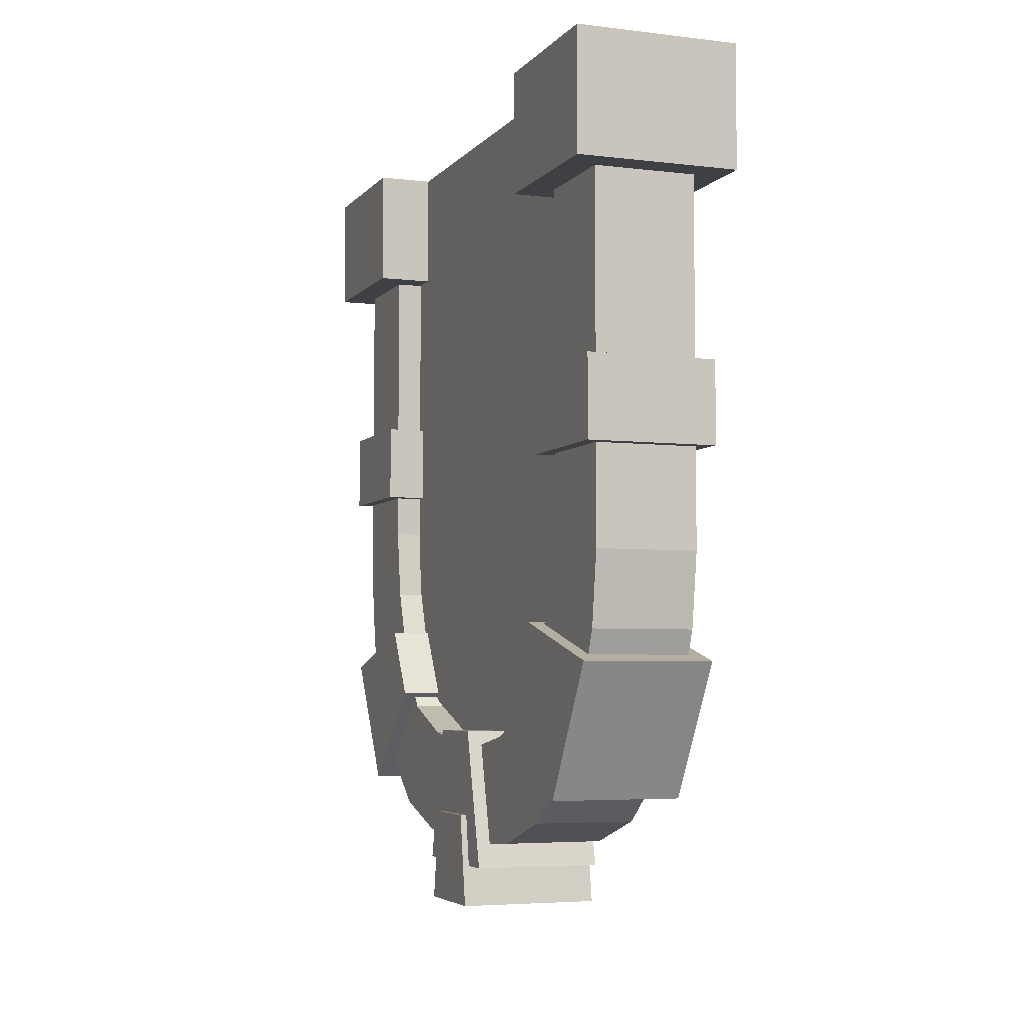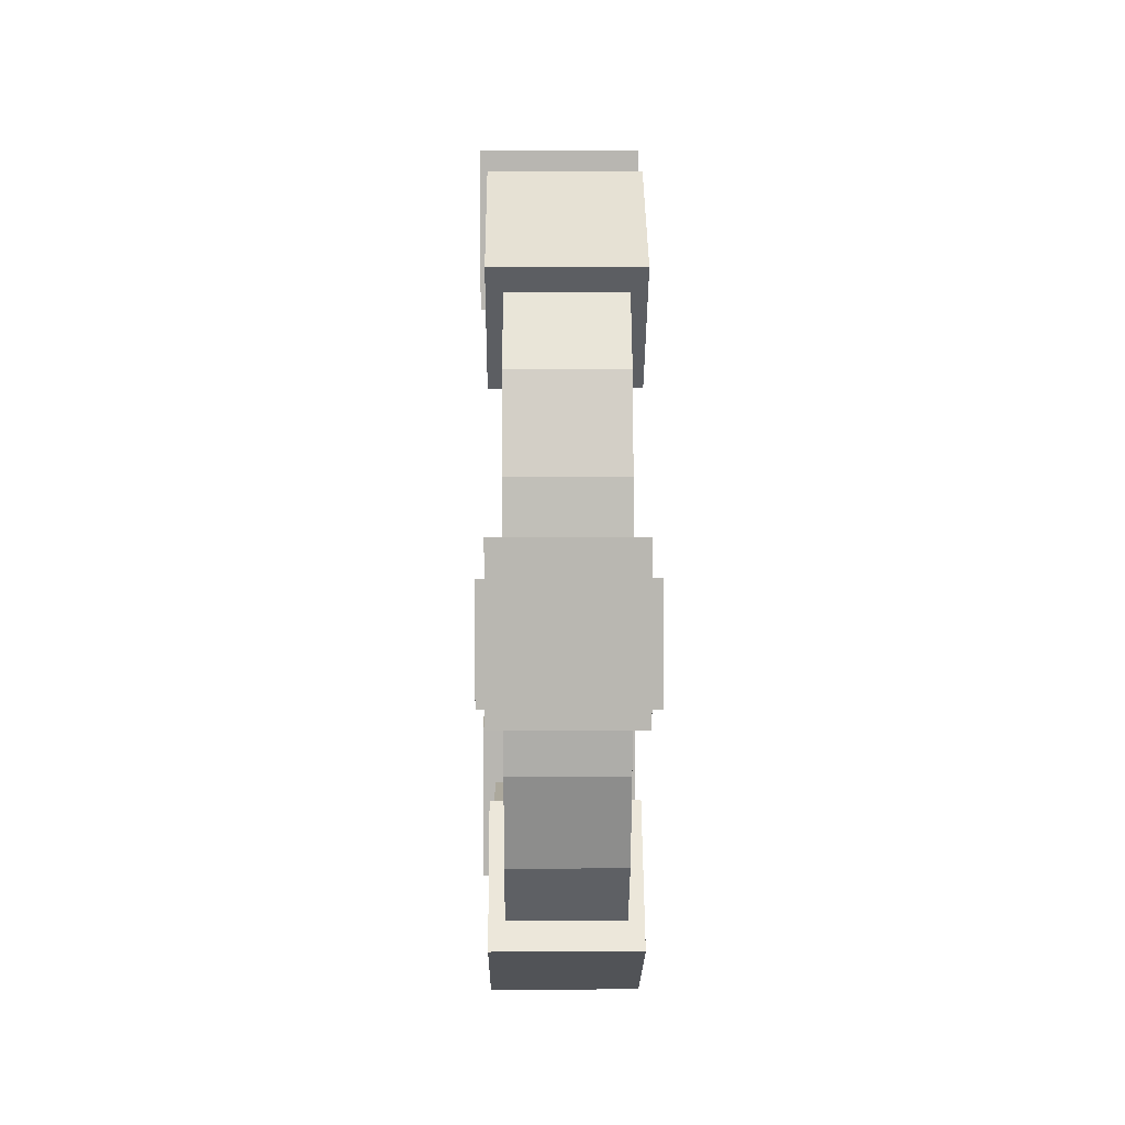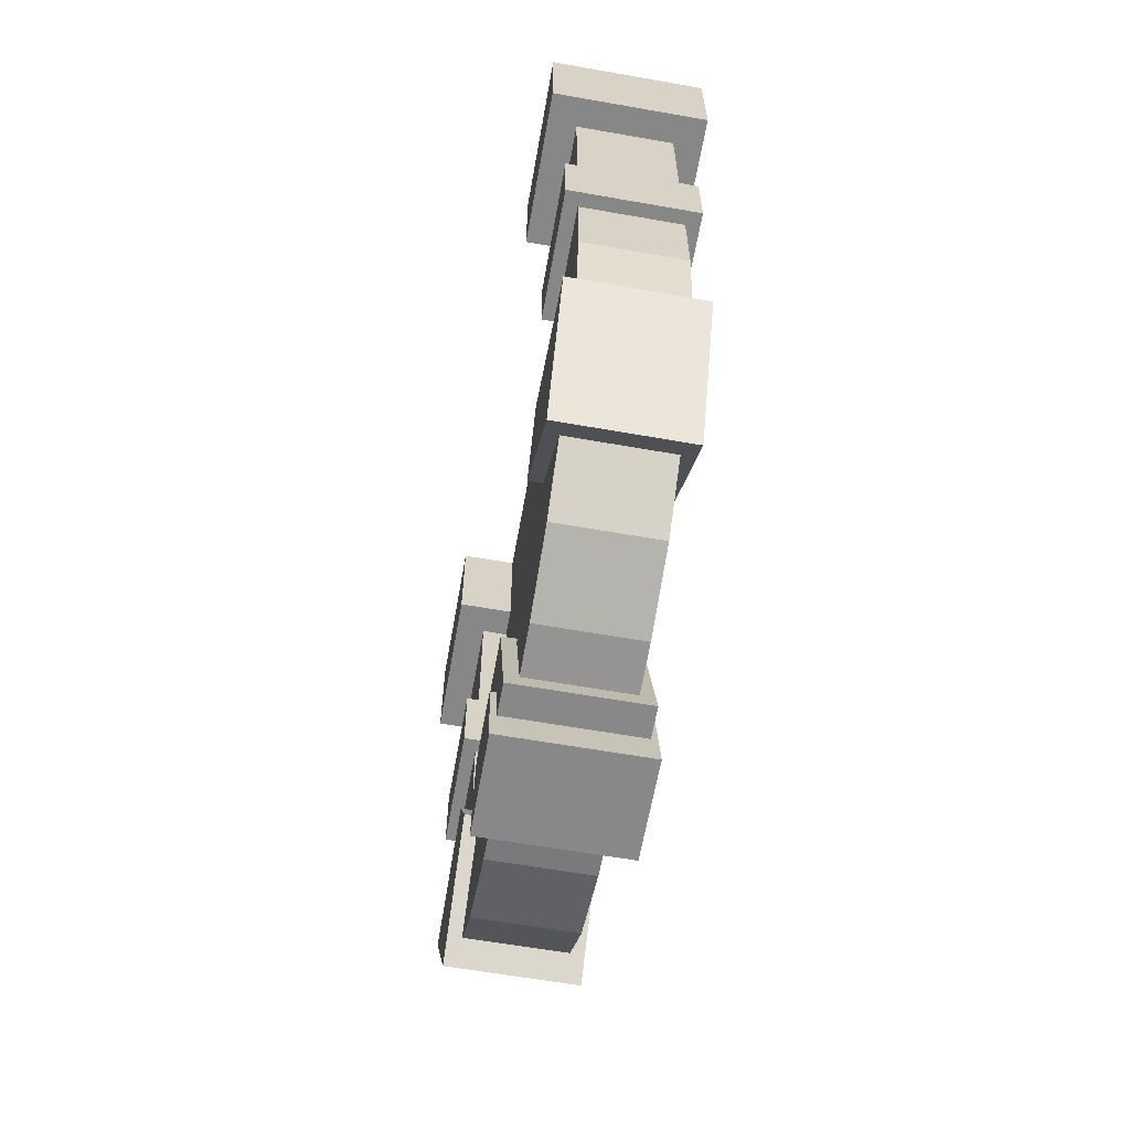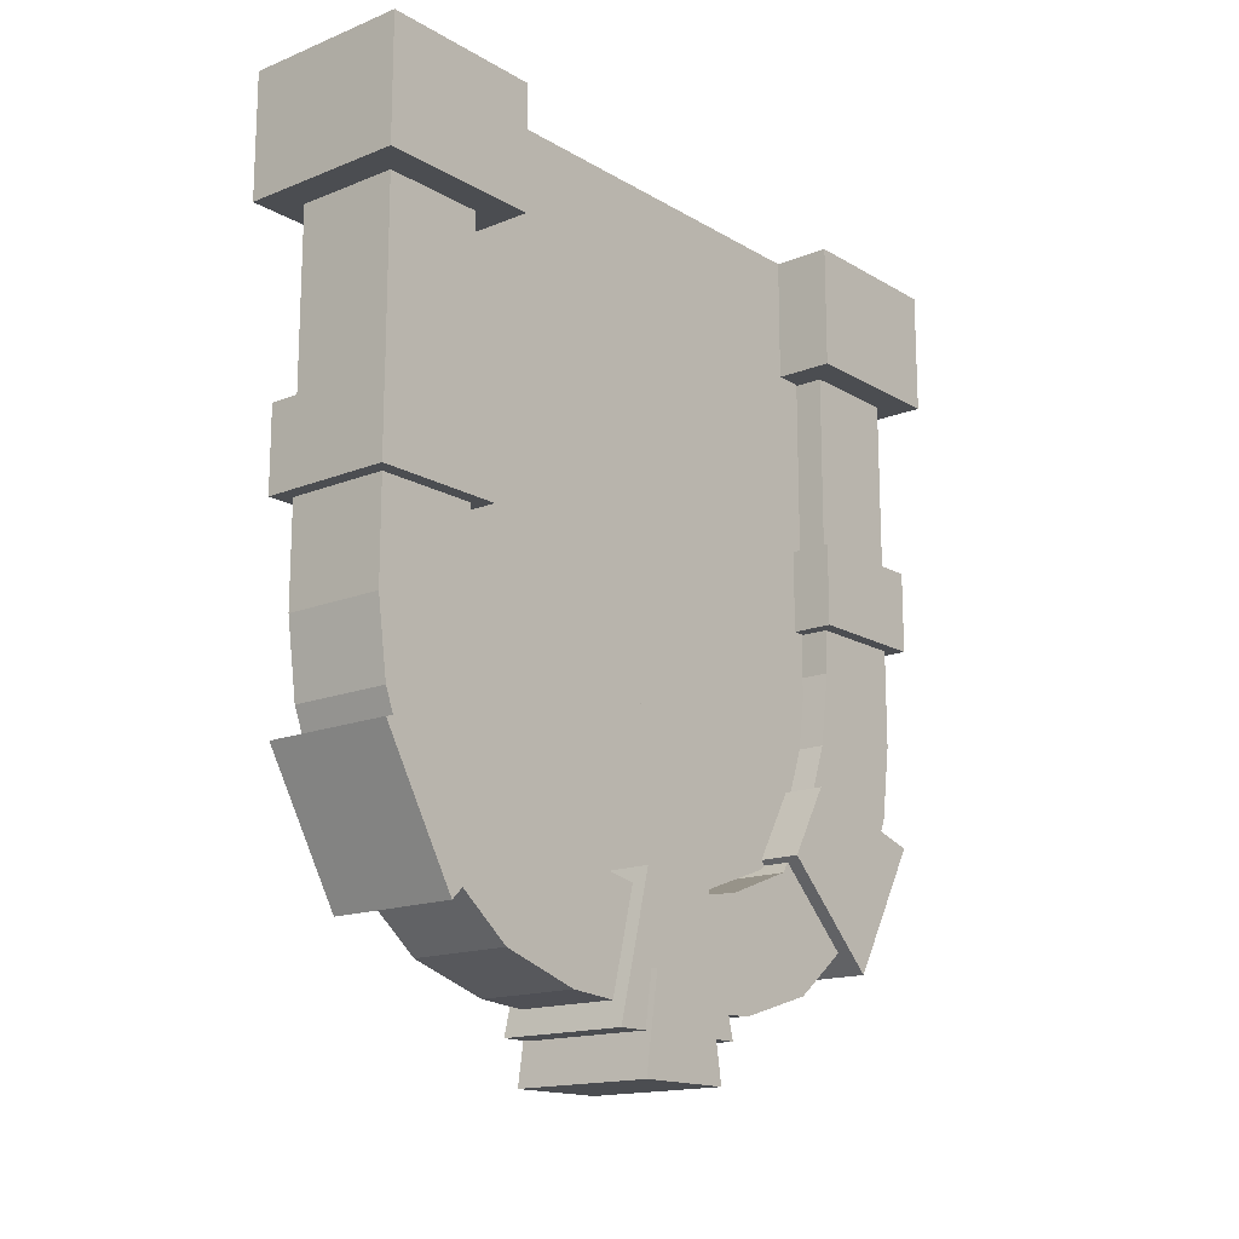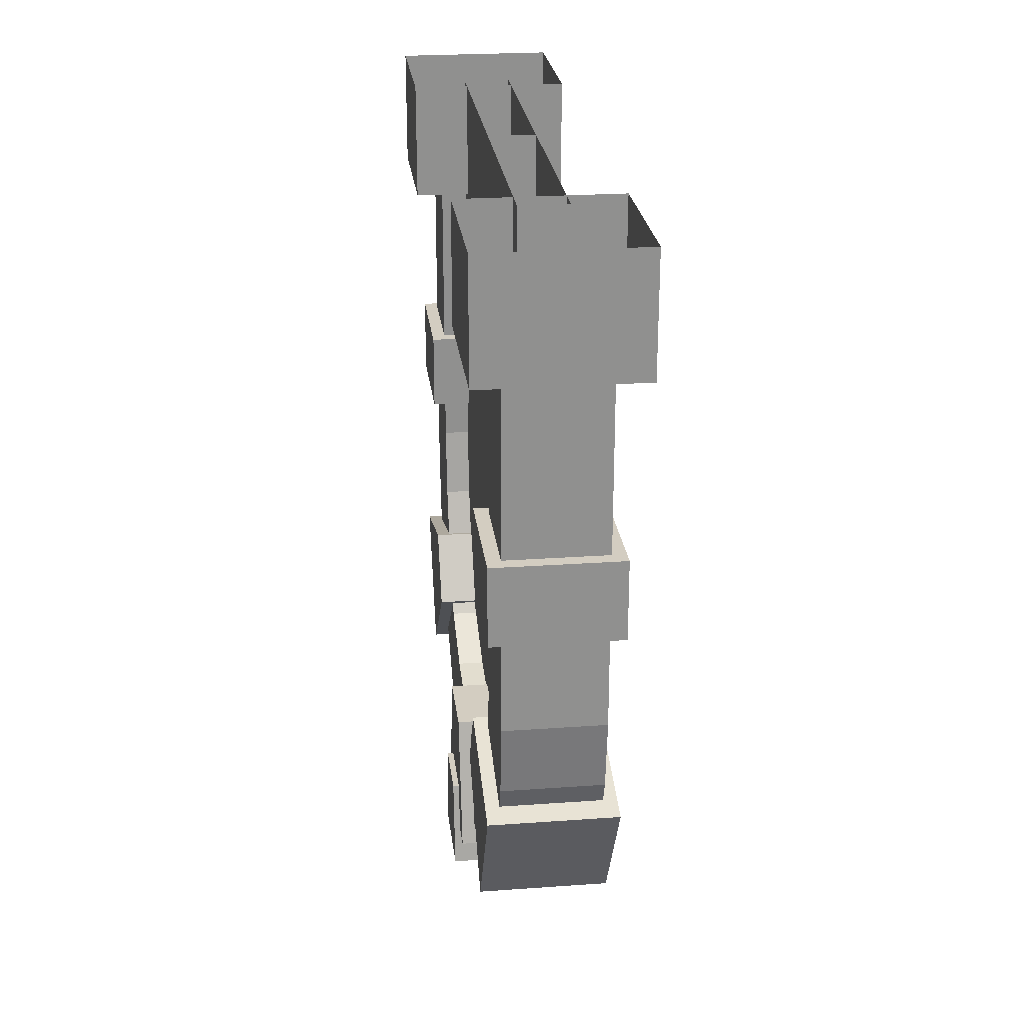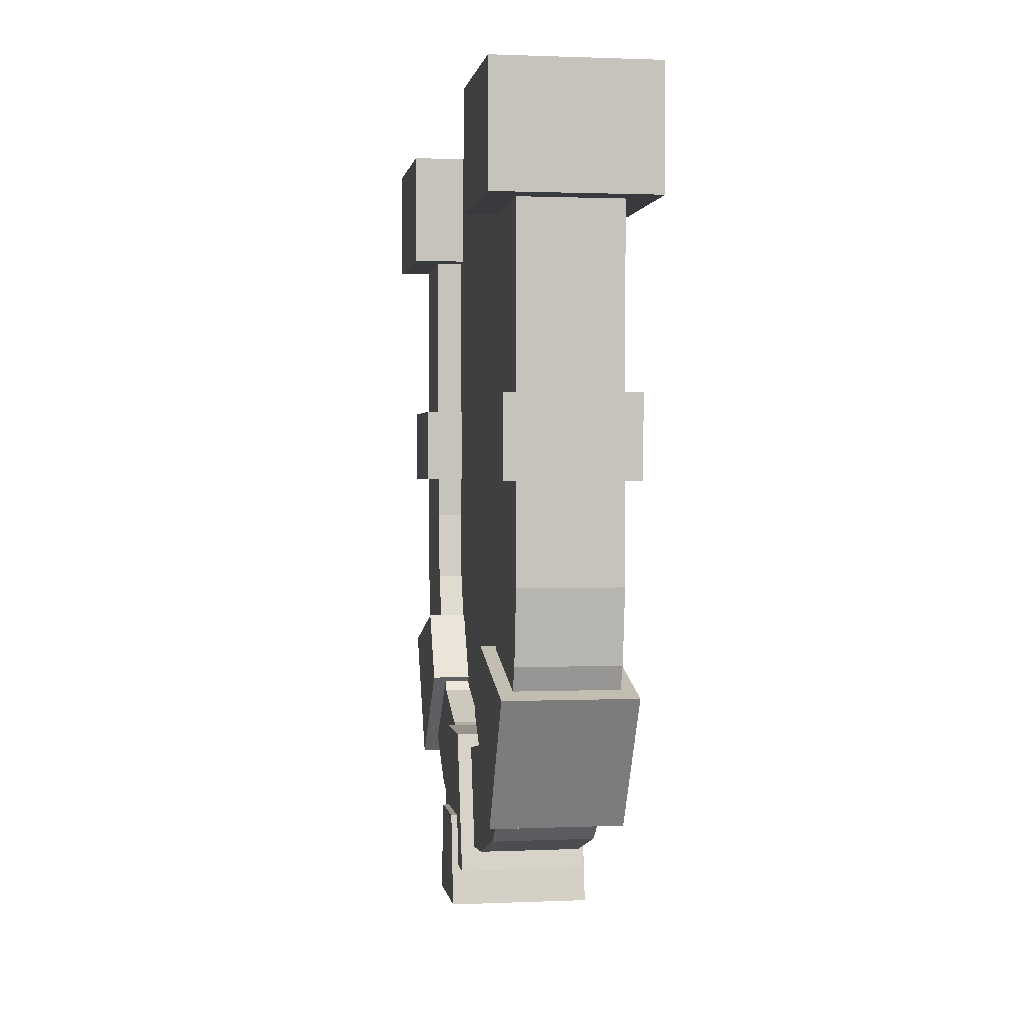
<metadata>
{"format":"obj","ext":"obj","renderer":"f3d","projection":"perspective","resolution":1024,"background":"white","views":[{"elev":-4.9,"azim":-20.7,"up":"+Z"},{"elev":8.5,"azim":179.3,"up":"+Y"},{"elev":-62.6,"azim":169.9,"up":"+Z"},{"elev":-15.9,"azim":39.7,"up":"+Z"},{"elev":24.8,"azim":173.4,"up":"+Z"},{"elev":1.1,"azim":-8.8,"up":"+Z"}]}
</metadata>
<code>
o puerta:polySurface8
v 0.17 1.141 -0.5357
v 0.17 1.48 -0.5357
v -0.17 1.48 -0.5357
v -0.17 1.141 -0.5357
v 0.17 1.141 -0.7481
v -0.17 1.141 -0.7481
v -0.17 1.48 -0.7481
v 0.17 1.48 -0.7481
v -0.17 -0.4119 -1.274
v 0.17 -0.4119 -1.274
v 0.17 -0.04909 -1.172
v -0.17 -0.04909 -1.172
v -0.17 -0.2118 -1.616
v -0.17 0.05713 -1.356
v 0.17 0.05713 -1.356
v 0.17 -0.2118 -1.616
v -0.17 -0.4418 -0.5357
v 0.17 -0.4418 -0.5357
v 0.17 -0.1019 -0.5357
v -0.17 -0.1019 -0.5357
v -0.17 -0.4418 -0.7481
v -0.17 -0.1019 -0.7481
v 0.17 -0.1019 -0.7481
v 0.17 -0.4418 -0.7481
v -0.17 0.3206 -1.824
v 0.17 0.3206 -1.824
v 0.17 0.4142 -1.459
v -0.17 0.4142 -1.459
v -0.17 0.7169 -1.821
v -0.17 0.6267 -1.459
v 0.17 0.6267 -1.459
v 0.17 0.7169 -1.821
v 0.17 1.088 -1.172
v 0.17 1.45 -1.274
v -0.17 1.45 -1.274
v -0.17 1.088 -1.172
v 0.17 0.9815 -1.356
v -0.17 0.9815 -1.356
v -0.17 1.25 -1.616
v 0.17 1.25 -1.616
v -0.2124 1.098 -0.06829
v -0.2124 1.098 0.2504
v -0.2124 1.523 0.2504
v -0.2124 1.523 -0.06829
v 0.2124 1.098 -0.06829
v 0.2124 1.098 0.2504
v 0.2124 1.523 -0.06829
v 0.2124 1.523 0.2504
v -0.1333 1.177 -0.06829
v 0.1333 1.177 -0.06829
v 0.1333 1.444 -0.06829
v -0.1333 1.444 -0.06829
v 0.1333 1.444 -1.005
v 0.1333 1.417 -1.196
v -0.1333 1.417 -1.196
v -0.1333 1.177 -0.8605
v -0.1333 1.15 -1.052
v 0.1333 1.15 -1.052
v 0.1333 1.177 -0.8605
v 0.1333 1.078 -1.253
v 0.1333 1.338 -1.397
v -0.1333 1.338 -1.397
v 0.1333 1.046 -1.685
v 0.1333 0.8319 -1.751
v -0.1333 0.8319 -1.751
v 0.1333 0.5653 -1.507
v 0.1333 0.7807 -1.469
v -0.1333 0.7807 -1.469
v -0.1333 0.5193 -1.776
v -0.1333 0.5193 -1.507
v -0.1333 1.444 -1.005
v -0.1333 0.5653 -1.507
v -0.1333 1.046 -1.685
v -0.1333 1.078 -1.253
v -0.1333 1.444 -0.5886
v -0.1333 1.444 -0.7945
v -0.1333 1.177 -0.7945
v 0.1333 1.444 -0.5886
v 0.1333 1.177 -0.3701
v 0.1333 1.444 -0.3701
v 0.1333 1.207 -1.557
v -0.1333 1.207 -1.557
v -0.1333 1.444 -0.3701
v -0.1333 0.9739 -1.396
v 0.1333 0.9739 -1.396
v -0.1333 1.177 -0.5886
v -0.1333 1.177 -0.3701
v 0.1333 1.177 -0.5886
v 0.1333 0.5193 -1.776
v 0.1333 0.5193 -1.507
v 0.1333 1.177 -0.7945
v 0.1333 1.444 -0.7945
v -0.2124 -0.05941 -0.06829
v -0.2124 -0.4843 -0.06829
v -0.2124 -0.4843 0.2504
v -0.2124 -0.05941 0.2504
v 0.2124 -0.05941 -0.06829
v 0.2124 -0.05941 0.2504
v 0.2124 -0.4843 -0.06829
v 0.2124 -0.4843 0.2504
v -0.1333 -0.1386 -0.06829
v 0.1333 -0.1386 -0.06829
v 0.1333 -0.4051 -0.06829
v -0.1333 -0.4051 -0.06829
v 0.1333 -0.2992 -1.397
v 0.1333 -0.03937 -1.253
v 0.1333 -0.1114 -1.052
v -0.1333 -0.1114 -1.052
v -0.1333 -0.4051 -1.005
v -0.1333 -0.1386 -0.8605
v -0.1333 0.2067 -1.751
v 0.1333 0.2067 -1.751
v 0.1333 -0.0078 -1.685
v -0.1333 -0.1386 -0.3701
v -0.1333 -0.4051 -0.3701
v 0.1333 -0.1386 -0.8605
v 0.1333 -0.4051 -1.005
v 0.1333 -0.378 -1.196
v -0.1333 0.2579 -1.469
v 0.1333 0.2579 -1.469
v 0.1333 0.4733 -1.507
v -0.1333 0.5193 -1.507
v -0.1333 0.5193 -1.776
v -0.1333 -0.378 -1.196
v -0.1333 -0.2992 -1.397
v -0.1333 -0.03937 -1.253
v -0.1333 -0.0078 -1.685
v -0.1333 0.4733 -1.507
v 0.1333 -0.4051 -0.3701
v 0.1333 -0.1386 -0.3701
v -0.1333 -0.1687 -1.557
v 0.1333 -0.1687 -1.557
v 0.1333 0.06473 -1.396
v -0.1333 0.06473 -1.396
v 0.1333 0.5193 -1.776
v 0.1333 0.5193 -1.507
v 0.1333 -0.4051 -0.7945
v 0.1333 -0.1386 -0.7945
v -0.1333 -0.1386 -0.7945
v 0.1333 -0.4051 -0.5886
v -0.1333 -0.4051 -0.5886
v -0.1333 -0.4051 -0.7945
v 0.1333 -0.1386 -0.5886
v -0.1333 -0.1386 -0.5886
v -0.1865 0.3867 -1.93
v 0.1865 0.3867 -1.93
v 0.1865 0.4246 -1.687
v -0.1865 0.4246 -1.687
v -0.1865 0.6503 -1.928
v -0.1865 0.6107 -1.687
v 0.1865 0.6107 -1.687
v 0.1865 0.6503 -1.928
f 1 2 3
f 3 4 1
f 5 6 7
f 7 8 5
f 6 4 3
f 3 7 6
f 5 1 4
f 4 6 5
f 8 2 1
f 1 5 8
f 7 3 2
f 2 8 7
f 9 10 11
f 11 12 9
f 13 14 15
f 15 16 13
f 9 12 14
f 14 13 9
f 12 11 15
f 15 14 12
f 11 10 16
f 16 15 11
f 10 9 13
f 13 16 10
f 17 18 19
f 19 20 17
f 21 22 23
f 23 24 21
f 17 20 22
f 22 21 17
f 20 19 23
f 23 22 20
f 19 18 24
f 24 23 19
f 18 17 21
f 21 24 18
f 25 26 27
f 27 28 25
f 29 30 31
f 31 32 29
f 25 28 30
f 30 29 25
f 28 27 31
f 31 30 28
f 27 26 32
f 32 31 27
f 26 25 29
f 29 32 26
f 33 34 35
f 35 36 33
f 37 38 39
f 39 40 37
f 38 36 35
f 35 39 38
f 37 33 36
f 36 38 37
f 40 34 33
f 33 37 40
f 39 35 34
f 34 40 39
f 41 42 43
f 43 44 41
f 45 46 42
f 42 41 45
f 47 48 46
f 46 45 47
f 44 43 48
f 48 47 44
f 49 41 44
f 50 45 41
f 51 47 45
f 52 44 47
f 41 49 50
f 53 54 55
f 47 51 52
f 56 57 58
f 54 53 59
f 45 50 51
f 58 60 61
f 60 58 57
f 62 55 54
f 63 64 65
f 66 67 68
f 65 69 70
f 57 56 71
f 44 52 49
f 72 68 73
f 55 62 74
f 67 66 64
f 64 63 67
f 68 72 66
f 75 76 77
f 76 75 78
f 79 50 49
f 50 79 80
f 81 61 60
f 61 81 82
f 69 65 64
f 82 73 68
f 73 82 81
f 51 80 83
f 80 51 50
f 74 84 85
f 84 74 62
f 86 87 83
f 87 86 88
f 60 85 81
f 85 60 74
f 89 64 66
f 64 89 69
f 84 68 67
f 68 84 82
f 54 61 62
f 61 54 58
f 73 65 72
f 65 73 63
f 71 55 57
f 55 71 53
f 62 82 84
f 82 62 61
f 81 63 73
f 63 81 85
f 74 57 55
f 57 74 60
f 67 85 84
f 85 67 63
f 58 59 56
f 59 58 54
f 66 90 89
f 90 66 72
f 70 72 65
f 72 70 90
f 59 91 77
f 91 59 53
f 76 71 56
f 71 76 92
f 77 56 59
f 56 77 76
f 79 88 78
f 88 79 87
f 53 92 91
f 92 53 71
f 88 91 92
f 91 88 86
f 86 77 91
f 77 86 75
f 83 75 86
f 75 83 80
f 87 49 52
f 49 87 79
f 52 83 87
f 83 52 51
f 80 78 75
f 78 80 79
f 92 78 88
f 78 92 76
f 93 94 95
f 95 96 93
f 97 93 96
f 96 98 97
f 99 97 98
f 98 100 99
f 94 99 100
f 100 95 94
f 94 93 101
f 93 97 102
f 97 99 103
f 99 94 104
f 105 106 107
f 108 107 106
f 109 110 108
f 111 112 113
f 114 115 104
f 116 117 118
f 101 104 94
f 103 102 97
f 119 120 121
f 122 123 111
f 124 118 117
f 118 124 125
f 102 101 93
f 107 108 110
f 126 125 124
f 127 119 128
f 120 113 112
f 112 121 120
f 121 128 119
f 103 104 115
f 104 103 99
f 129 130 102
f 101 102 130
f 131 132 105
f 106 105 132
f 112 111 123
f 132 131 127
f 119 127 131
f 115 129 103
f 102 103 129
f 133 134 126
f 125 126 134
f 104 101 114
f 130 114 101
f 132 133 106
f 126 106 133
f 121 112 135
f 123 135 112
f 120 119 134
f 131 134 119
f 107 118 105
f 125 105 118
f 113 127 111
f 128 111 127
f 117 109 124
f 108 124 109
f 105 125 131
f 134 131 125
f 127 113 132
f 133 132 113
f 106 126 108
f 124 108 126
f 113 120 133
f 134 133 120
f 118 107 116
f 110 116 107
f 135 136 121
f 128 121 136
f 136 122 128
f 111 128 122
f 109 117 137
f 138 137 117
f 117 116 138
f 139 138 116
f 140 141 142
f 139 142 141
f 142 137 140
f 143 140 137
f 116 110 139
f 142 139 110
f 129 115 141
f 144 141 115
f 141 140 129
f 130 129 140
f 143 144 114
f 115 114 144
f 138 139 144
f 141 144 139
f 137 138 143
f 144 143 138
f 140 143 130
f 114 130 143
f 137 142 109
f 110 109 142
f 145 146 147
f 147 148 145
f 149 150 151
f 151 152 149
f 145 148 150
f 150 149 145
f 148 147 151
f 151 150 148
f 147 146 152
f 152 151 147
f 146 145 149
f 149 152 146
o puerta:polySurface5
v 0.06373 0.06025 0.2504
v 0.06373 0.06025 -1.38
v 0.06373 0.5194 -1.493
v -0.06373 0.06025 -1.38
v -0.06373 0.5194 0.2504
v -0.06373 0.2898 -1.464
v 0.06373 0.5194 0.2504
v -0.06373 -0.1309 0.2504
v -0.06373 0.06025 0.2504
v -0.06373 -0.1309 -1.238
v 0.06373 -0.1309 -1.238
v 0.06373 -0.1309 0.2504
v 0.06373 0.2898 -1.464
v -0.06373 0.5194 -1.493
v -0.06373 0.5192 -1.493
v -0.06373 0.5192 0.2504
v -0.06373 0.9784 -1.38
v 0.06373 0.5192 0.2504
v 0.06373 0.5192 -1.493
v 0.06373 0.9784 -1.38
v 0.06373 0.9784 0.2504
v -0.06373 0.9784 0.2504
v -0.06373 1.17 0.2504
v 0.06373 1.17 0.2504
v 0.06373 1.17 -1.238
v -0.06373 1.17 -1.238
v 0.06373 0.7488 -1.464
v -0.06373 0.7488 -1.464
f 153 154 155
f 156 157 158
f 153 155 159
f 160 161 156
f 162 163 164
f 165 154 156
f 159 155 166
f 156 158 165
f 164 160 162
f 166 157 159
f 156 162 160
f 163 162 156
f 166 155 165
f 154 165 155
f 156 154 163
f 163 154 153
f 157 166 158
f 165 158 166
f 153 164 163
f 156 161 157
f 167 168 169
f 170 171 172
f 170 172 173
f 169 174 175
f 176 177 178
f 169 172 179
f 179 180 169
f 178 175 176
f 175 178 169
f 169 178 177
f 179 171 167
f 171 179 172
f 177 172 169
f 173 172 177
f 167 180 179
f 180 167 169
f 177 176 173
f 168 174 169

</code>
